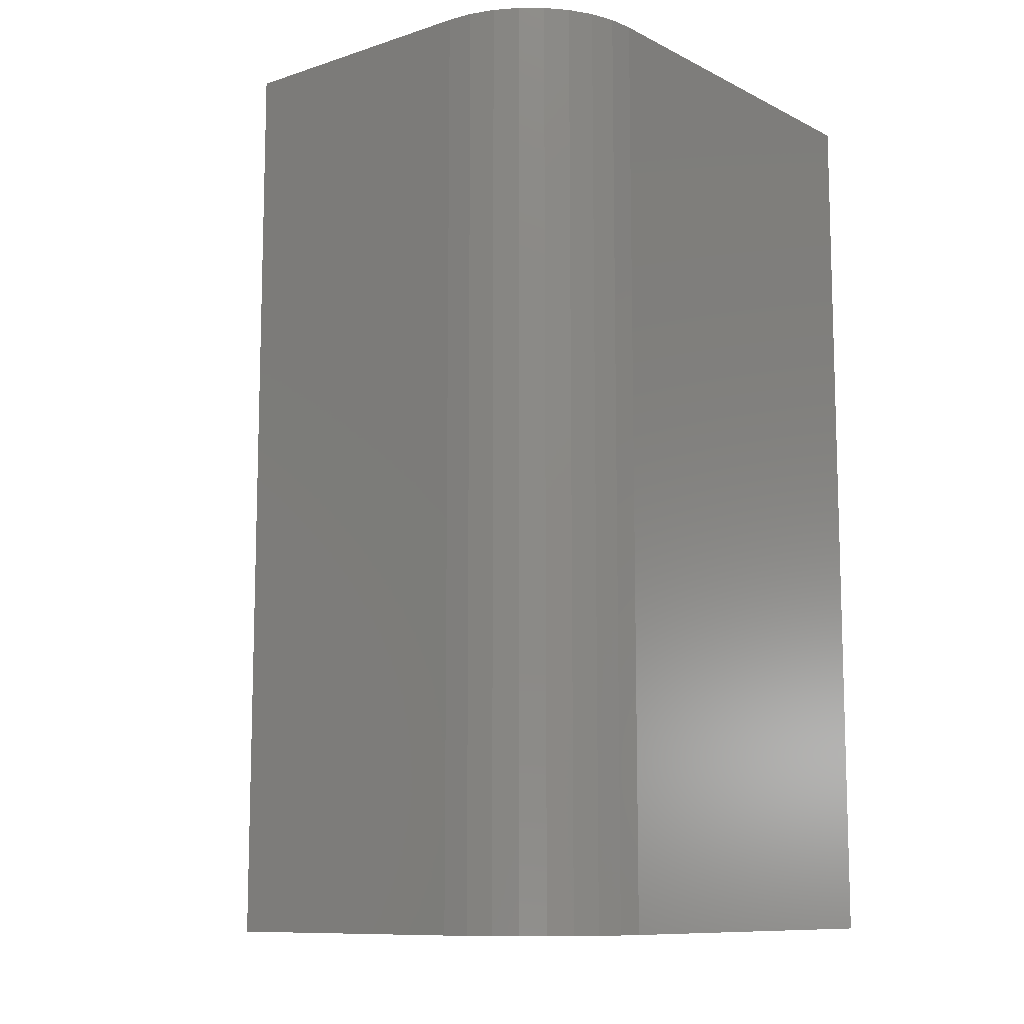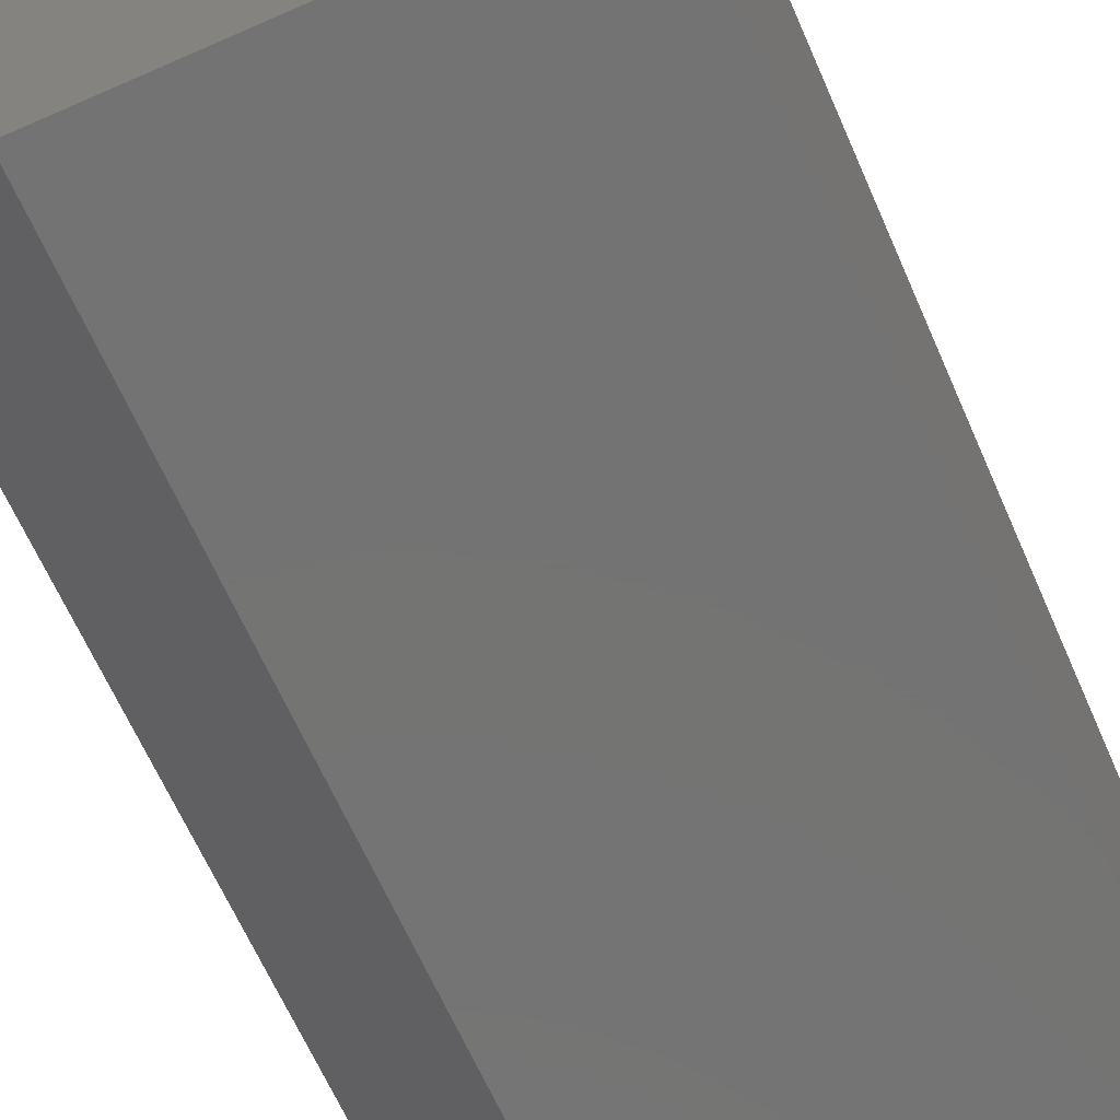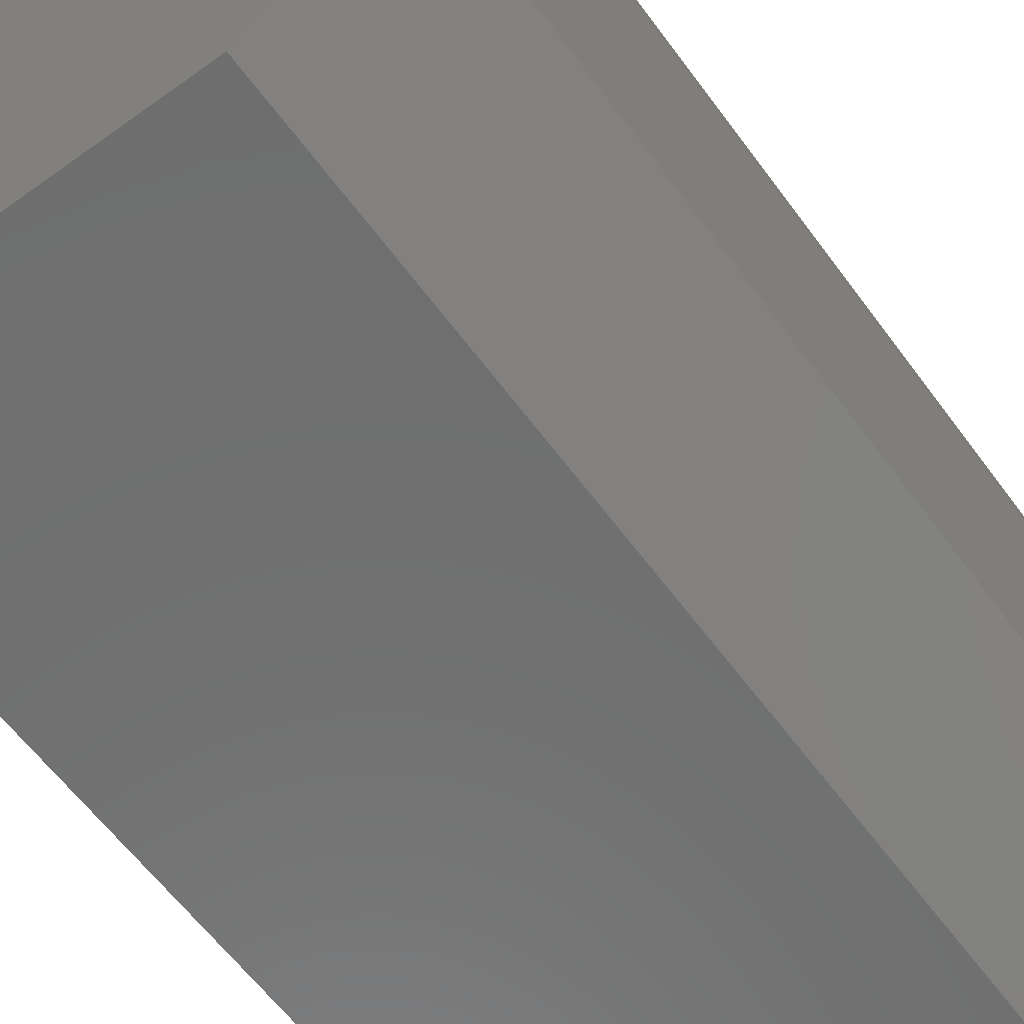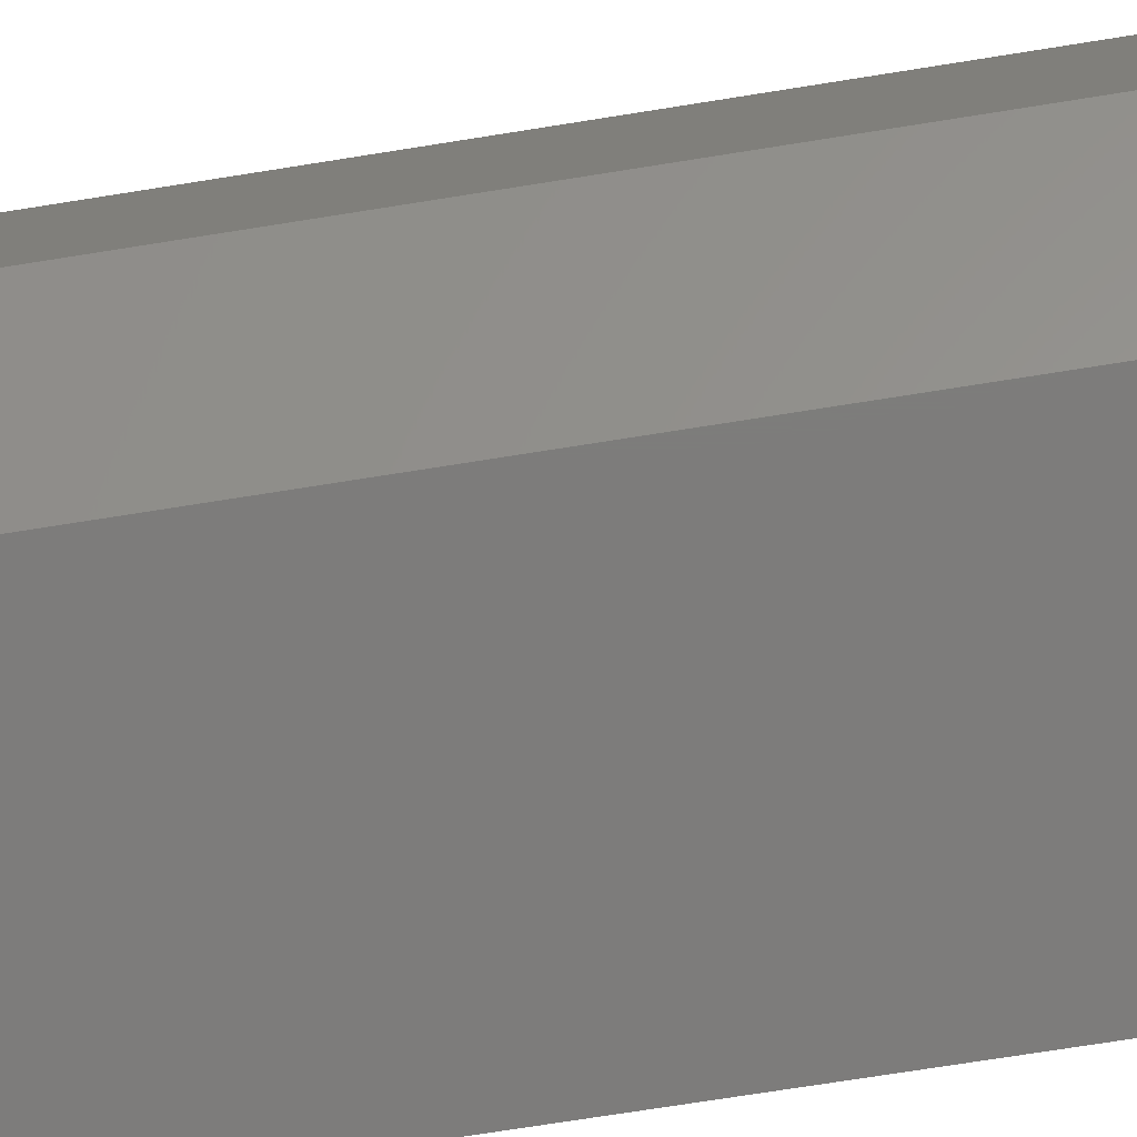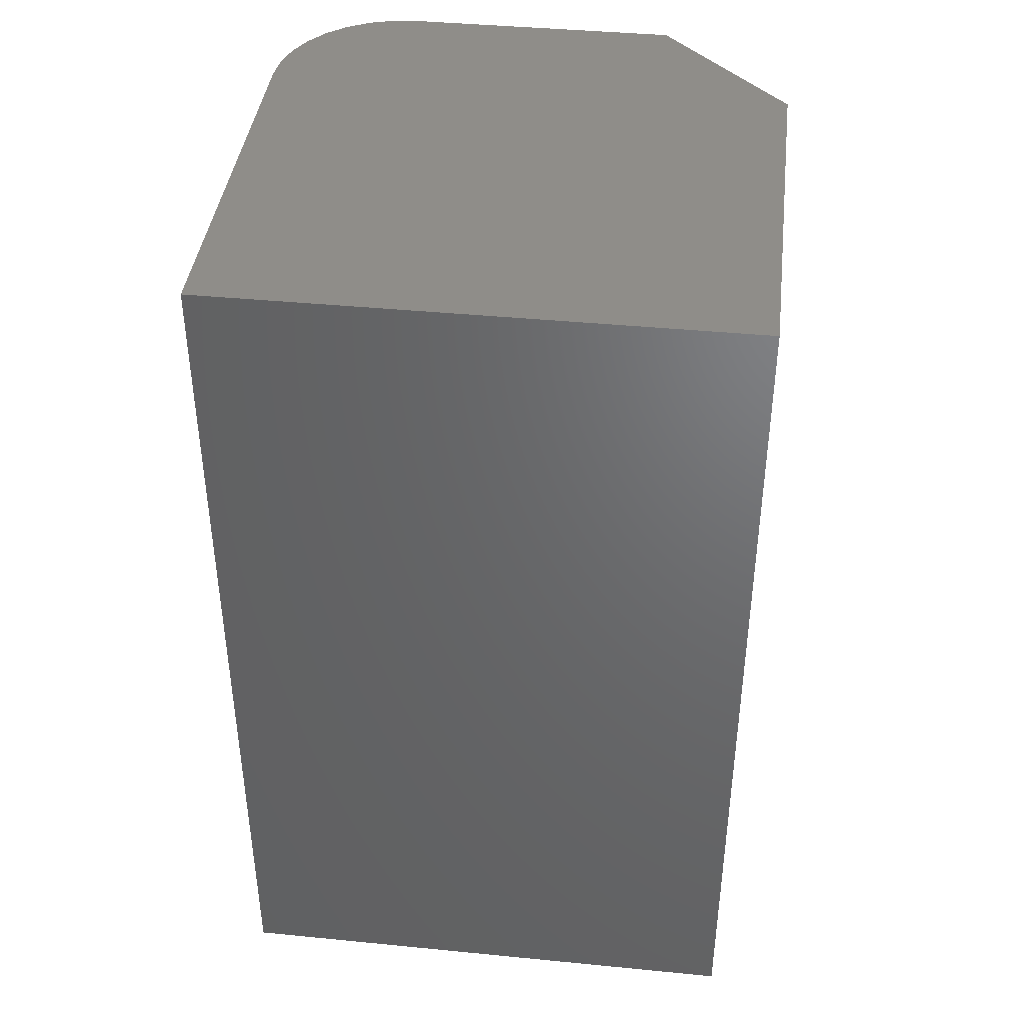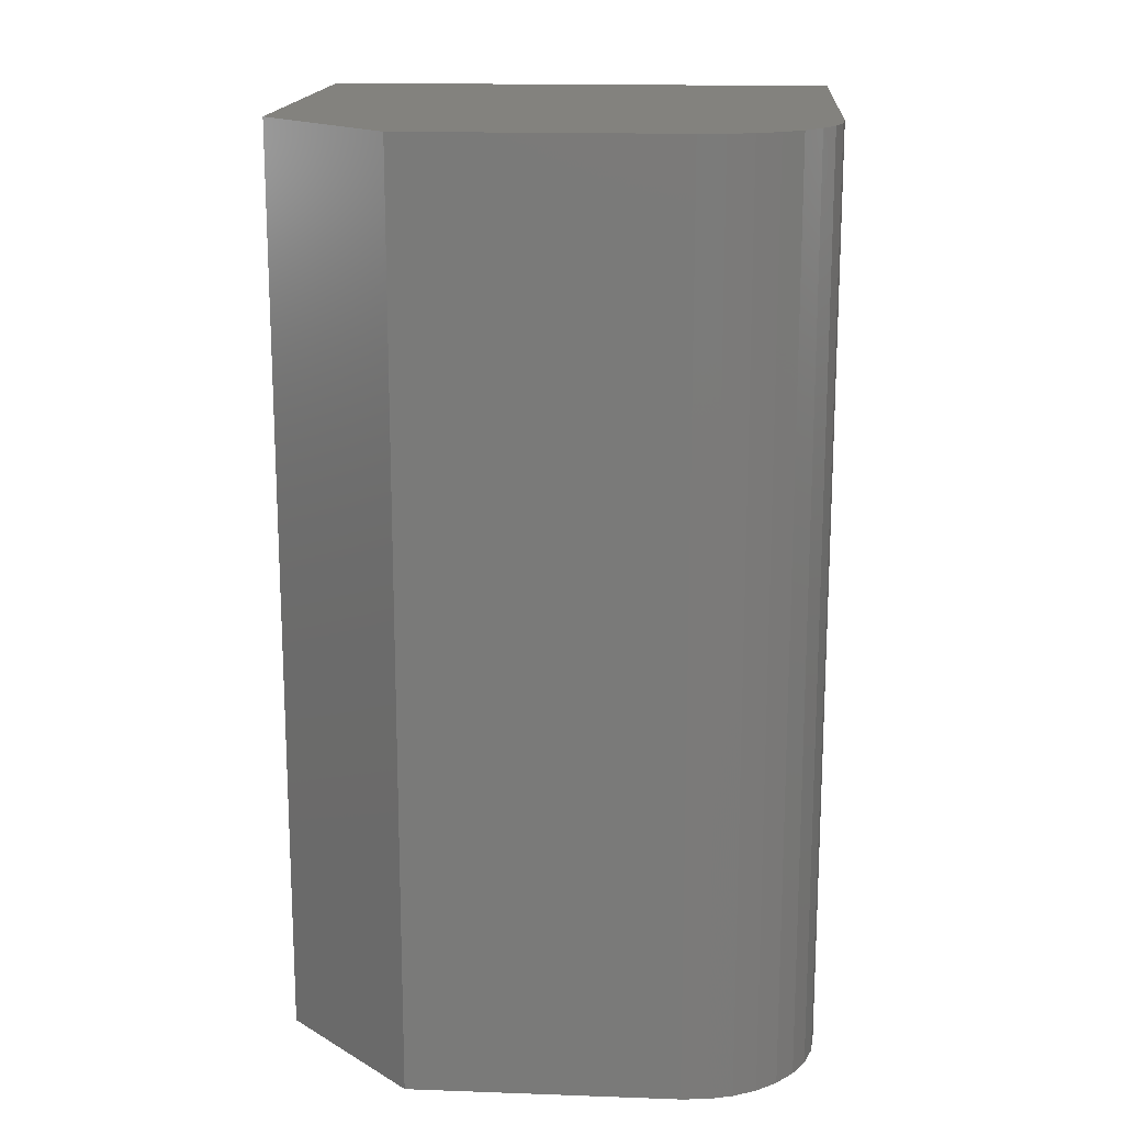
<metadata>
{"format":"stl","ext":"stl","renderer":"f3d","projection":"perspective","resolution":1024,"background":"white","views":[{"elev":-10.4,"azim":-50.8,"up":"+Y"},{"elev":-65.8,"azim":23.8,"up":"+Z"},{"elev":-60.8,"azim":-143.8,"up":"+Z"},{"elev":-76.1,"azim":-81.1,"up":"+Z"},{"elev":41.1,"azim":96.8,"up":"+Y"},{"elev":16.4,"azim":-85.8,"up":"+Y"}]}
</metadata>
<code>
# stl→obj: 26 verts, 48 faces
v -0.4445 -0.05469 0.4184
v -0.4761 -0.05469 0.4262
v -0.4683 -0.05469 0.4184
v -0.4761 -0.05469 0.4422
v -0.4748 -0.05469 0.4465
v -0.4726 -0.05469 0.4487
v -0.4738 -0.05469 0.4477
v -0.4445 -0.05469 0.45
v -0.4755 -0.05469 0.4452
v -0.4759 -0.05469 0.4437
v -0.4683 -0.05469 0.45
v -0.4698 -0.05469 0.4498
v -0.4712 -0.05469 0.4494
v -0.4683 6.126e-18 0.4184
v -0.4761 5.259e-18 0.4262
v -0.4445 8.765e-18 0.4184
v -0.4761 5.259e-18 0.4422
v -0.4738 5.513e-18 0.4477
v -0.4726 5.644e-18 0.4487
v -0.4748 5.405e-18 0.4465
v -0.4445 8.765e-18 0.45
v -0.4759 5.276e-18 0.4437
v -0.4755 5.325e-18 0.4452
v -0.4712 5.794e-18 0.4494
v -0.4698 5.957e-18 0.4498
v -0.4683 6.126e-18 0.45
f 1 2 3
f 1 4 2
f 5 6 7
f 8 6 5
f 8 5 9
f 8 9 10
f 8 10 4
f 8 4 1
f 6 8 11
f 6 11 12
f 6 12 13
f 14 15 16
f 15 17 16
f 18 19 20
f 21 16 17
f 21 17 22
f 21 22 23
f 21 23 20
f 21 20 19
f 19 24 25
f 19 25 26
f 19 26 21
f 17 15 4
f 4 15 2
f 14 16 3
f 3 16 1
f 15 14 2
f 2 14 3
f 21 26 8
f 8 26 11
f 17 4 22
f 22 4 10
f 22 10 23
f 23 10 9
f 23 9 20
f 20 9 5
f 20 5 18
f 18 5 7
f 18 7 19
f 19 7 6
f 19 6 24
f 24 6 13
f 24 13 25
f 25 13 12
f 25 12 26
f 26 12 11
f 16 21 1
f 1 21 8

</code>
